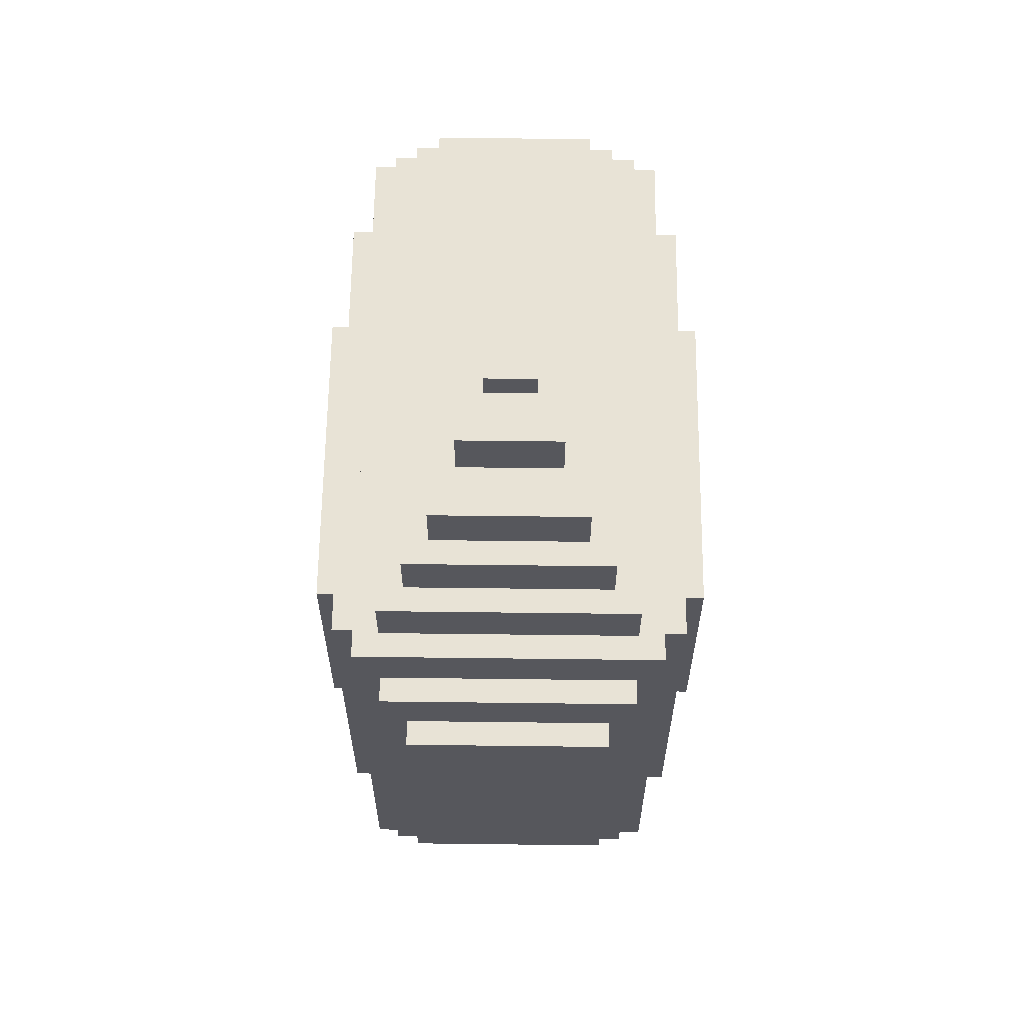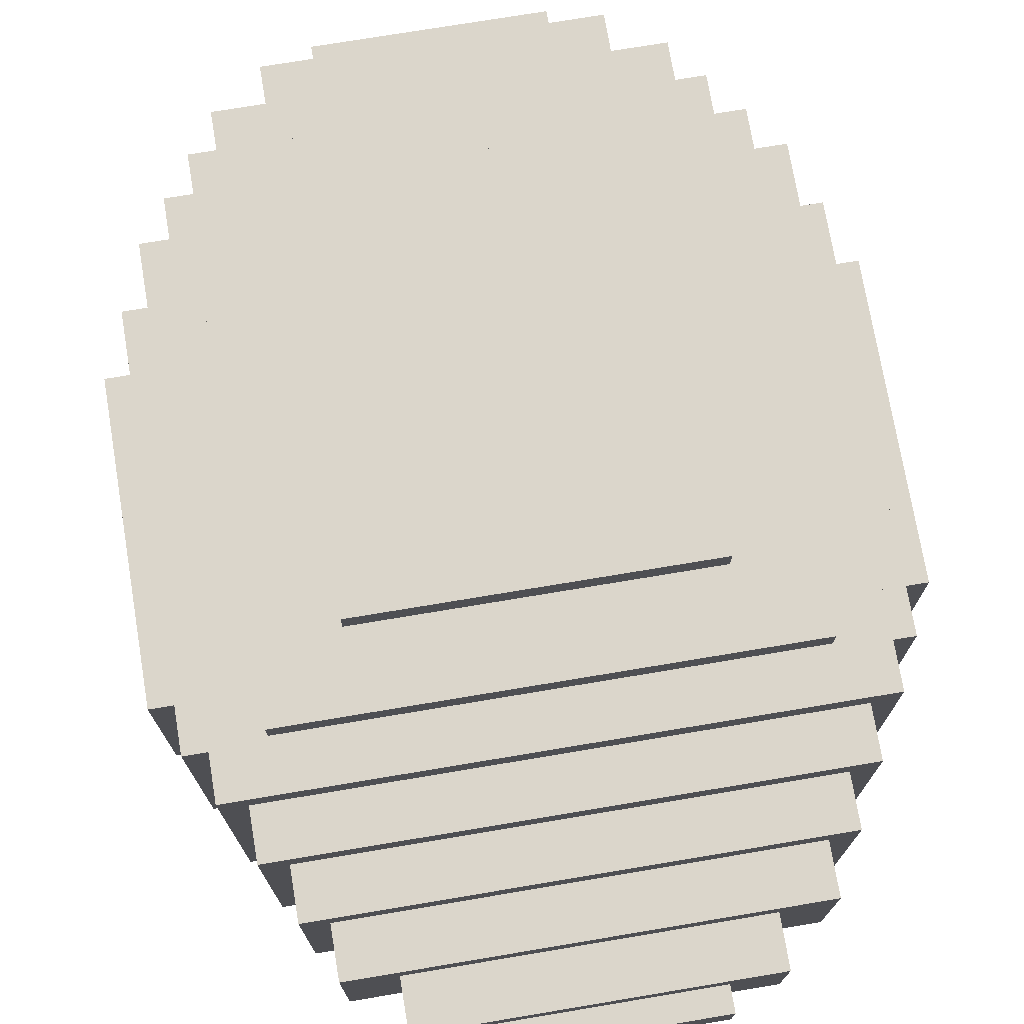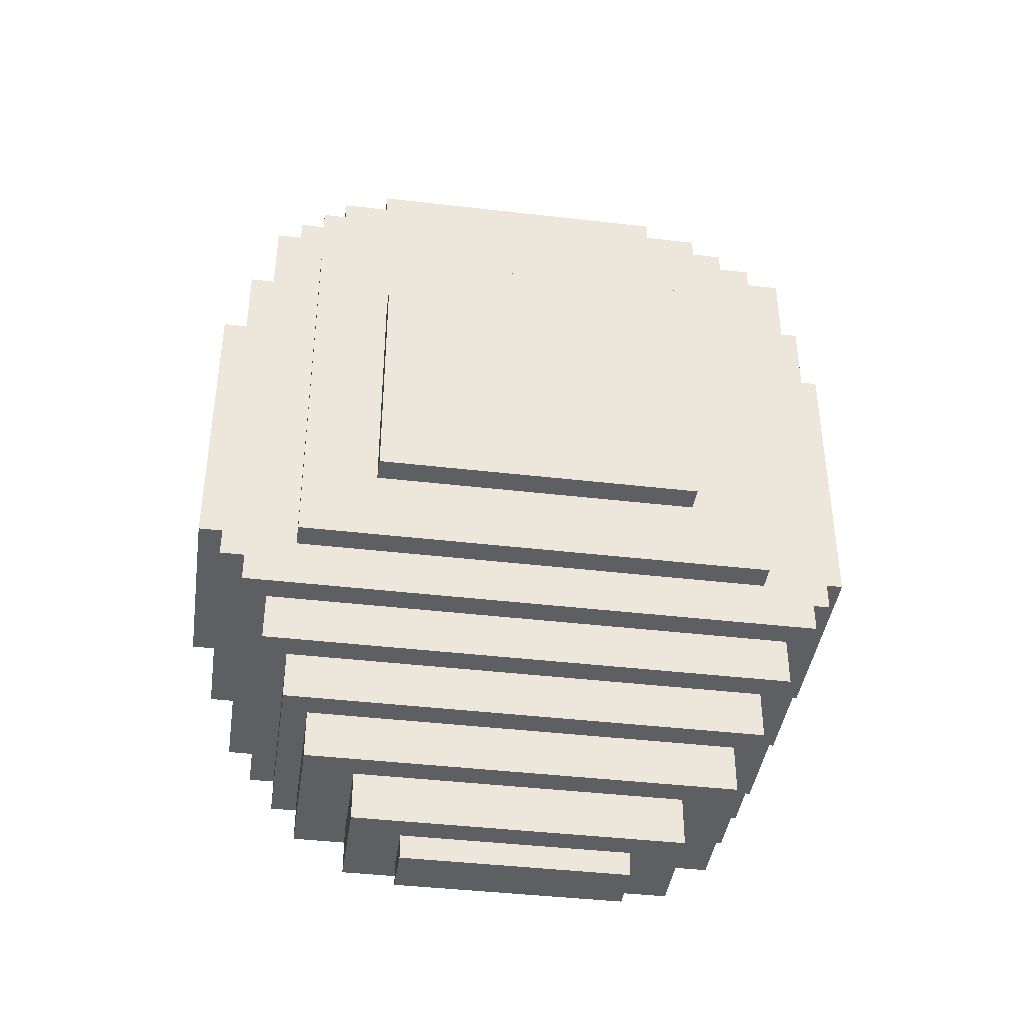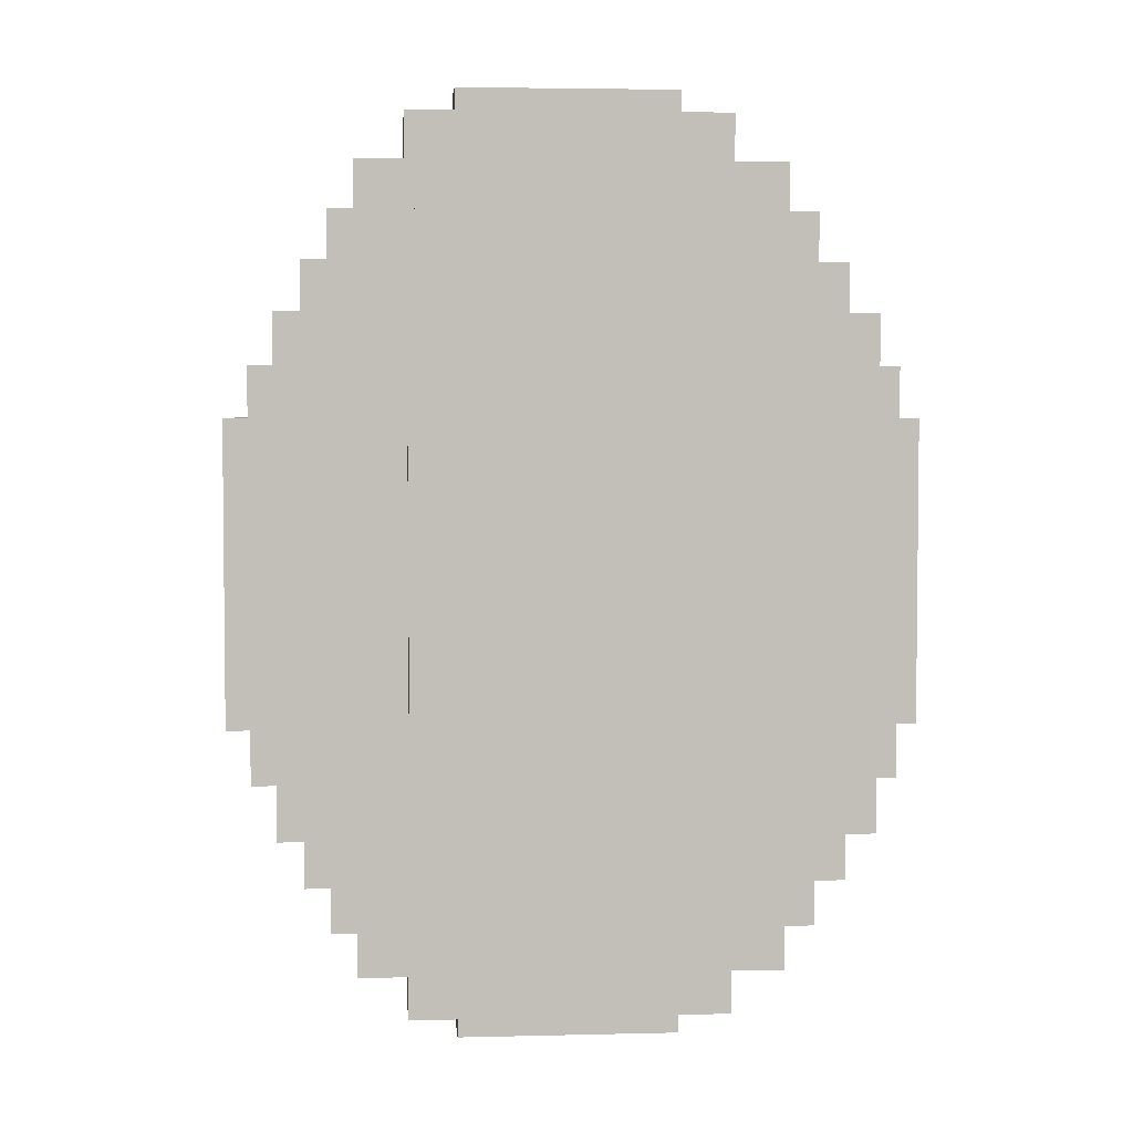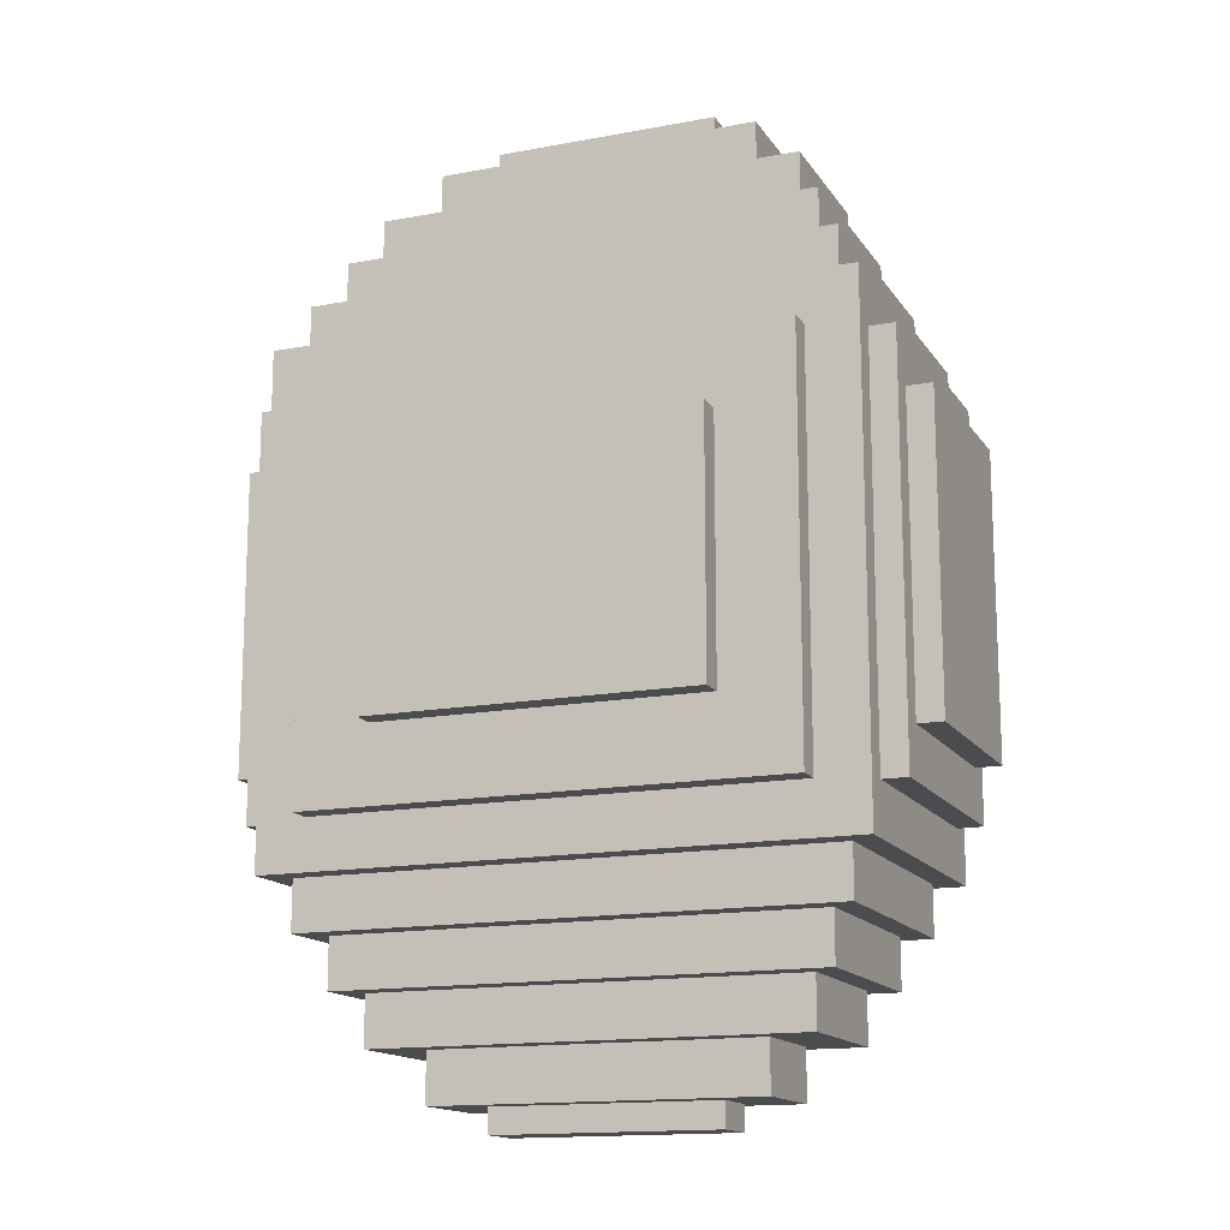
<metadata>
{"format":"obj","ext":"obj","renderer":"f3d","projection":"perspective","resolution":1024,"background":"white","views":[{"elev":62.5,"azim":90.7,"up":"+Z"},{"elev":73.6,"azim":170.5,"up":"+Y"},{"elev":-41.1,"azim":171.9,"up":"+Z"},{"elev":3.9,"azim":175.3,"up":"+Z"},{"elev":-14.9,"azim":22.0,"up":"+Z"}]}
</metadata>
<code>
v -20.5 10 4.5
v -20.5 10 -7.5
v -20.5 18 4.5
v -20.5 18 -7.5
v -19.5 9 6.5
v -19.5 9 -9.5
v -19.5 10 4.5
v -19.5 10 -7.5
v -19.5 18 4.5
v -19.5 18 -7.5
v -19.5 19 6.5
v -19.5 19 -9.5
v -18.5 8 8.5
v -18.5 8 -11.5
v -18.5 9 6.5
v -18.5 9 -9.5
v -18.5 19 6.5
v -18.5 19 -9.5
v -18.5 20 8.5
v -18.5 20 -11.5
v -17.5 9 10.5
v -17.5 9 8.5
v -17.5 9 -11.5
v -17.5 9 -13.5
v -17.5 19 10.5
v -17.5 19 8.5
v -17.5 19 -11.5
v -17.5 19 -13.5
v -16.5 7 6.5
v -16.5 7 -9.5
v -16.5 8 6.5
v -16.5 8 -9.5
v -16.5 10 12.5
v -16.5 10 10.5
v -16.5 10 -13.5
v -16.5 10 -15.5
v -16.5 18 12.5
v -16.5 18 10.5
v -16.5 18 -13.5
v -16.5 18 -15.5
v -16.5 20 6.5
v -16.5 20 -9.5
v -16.5 21 6.5
v -16.5 21 -9.5
v -15.5 11 14.5
v -15.5 11 12.5
v -15.5 11 -15.5
v -15.5 11 -17.5
v -15.5 17 14.5
v -15.5 17 12.5
v -15.5 17 -15.5
v -15.5 17 -17.5
v -13.5 6 3.5
v -13.5 6 -6.5
v -13.5 7 3.5
v -13.5 7 -6.5
v -13.5 12 16.5
v -13.5 12 14.5
v -13.5 12 -17.5
v -13.5 12 -19.5
v -13.5 16 16.5
v -13.5 16 14.5
v -13.5 16 -17.5
v -13.5 16 -19.5
v -13.5 21 3.5
v -13.5 21 -6.5
v -13.5 22 3.5
v -13.5 22 -6.5
v -11.5 13 17.5
v -11.5 13 16.5
v -11.5 13 -19.5
v -11.5 13 -20.5
v -11.5 15 17.5
v -11.5 15 16.5
v -11.5 15 -19.5
v -11.5 15 -20.5
v -2.5 13 17.5
v -2.5 13 16.5
v -2.5 13 -19.5
v -2.5 13 -20.5
v -2.5 15 17.5
v -2.5 15 16.5
v -2.5 15 -19.5
v -2.5 15 -20.5
v -0.5 6 3.5
v -0.5 6 -6.5
v -0.5 7 3.5
v -0.5 7 -6.5
v -0.5 12 16.5
v -0.5 12 14.5
v -0.5 12 -17.5
v -0.5 12 -19.5
v -0.5 16 16.5
v -0.5 16 14.5
v -0.5 16 -17.5
v -0.5 16 -19.5
v -0.5 21 3.5
v -0.5 21 -6.5
v -0.5 22 3.5
v -0.5 22 -6.5
v 1.5 11 14.5
v 1.5 11 12.5
v 1.5 11 -15.5
v 1.5 11 -17.5
v 1.5 17 14.5
v 1.5 17 12.5
v 1.5 17 -15.5
v 1.5 17 -17.5
v 2.5 7 6.5
v 2.5 7 -9.5
v 2.5 8 6.5
v 2.5 8 -9.5
v 2.5 10 12.5
v 2.5 10 10.5
v 2.5 10 -13.5
v 2.5 10 -15.5
v 2.5 18 12.5
v 2.5 18 10.5
v 2.5 18 -13.5
v 2.5 18 -15.5
v 2.5 20 6.5
v 2.5 20 -9.5
v 2.5 21 6.5
v 2.5 21 -9.5
v 3.5 9 10.5
v 3.5 9 8.5
v 3.5 9 -11.5
v 3.5 9 -13.5
v 3.5 19 10.5
v 3.5 19 8.5
v 3.5 19 -11.5
v 3.5 19 -13.5
v 4.5 8 8.5
v 4.5 8 -11.5
v 4.5 9 6.5
v 4.5 9 -9.5
v 4.5 19 6.5
v 4.5 19 -9.5
v 4.5 20 8.5
v 4.5 20 -11.5
v 5.5 9 6.5
v 5.5 9 -9.5
v 5.5 10 4.5
v 5.5 10 -7.5
v 5.5 18 4.5
v 5.5 18 -7.5
v 5.5 19 6.5
v 5.5 19 -9.5
v 6.5 10 4.5
v 6.5 10 -7.5
v 6.5 18 4.5
v 6.5 18 -7.5
v -11.5 13 17.5
v -11.5 15 17.5
v -2.5 13 17.5
v -2.5 15 17.5
v -13.5 12 16.5
v -13.5 16 16.5
v -11.5 13 16.5
v -11.5 15 16.5
v -2.5 13 16.5
v -2.5 15 16.5
v -0.5 12 16.5
v -0.5 16 16.5
v -15.5 11 14.5
v -15.5 17 14.5
v -13.5 12 14.5
v -13.5 16 14.5
v -0.5 12 14.5
v -0.5 16 14.5
v 1.5 11 14.5
v 1.5 17 14.5
v -16.5 10 12.5
v -16.5 18 12.5
v -15.5 11 12.5
v -15.5 17 12.5
v 1.5 11 12.5
v 1.5 17 12.5
v 2.5 10 12.5
v 2.5 18 12.5
v -17.5 9 10.5
v -17.5 19 10.5
v -16.5 10 10.5
v -16.5 18 10.5
v 2.5 10 10.5
v 2.5 18 10.5
v 3.5 9 10.5
v 3.5 19 10.5
v -18.5 8 8.5
v -18.5 20 8.5
v -17.5 9 8.5
v -17.5 19 8.5
v 3.5 9 8.5
v 3.5 19 8.5
v 4.5 8 8.5
v 4.5 20 8.5
v -19.5 9 6.5
v -19.5 19 6.5
v -18.5 9 6.5
v -18.5 19 6.5
v -16.5 7 6.5
v -16.5 8 6.5
v -16.5 20 6.5
v -16.5 21 6.5
v 2.5 7 6.5
v 2.5 8 6.5
v 2.5 20 6.5
v 2.5 21 6.5
v 4.5 9 6.5
v 4.5 19 6.5
v 5.5 9 6.5
v 5.5 19 6.5
v -20.5 10 4.5
v -20.5 18 4.5
v -19.5 10 4.5
v -19.5 18 4.5
v 5.5 10 4.5
v 5.5 18 4.5
v 6.5 10 4.5
v 6.5 18 4.5
v -13.5 6 3.5
v -13.5 7 3.5
v -13.5 21 3.5
v -13.5 22 3.5
v -0.5 6 3.5
v -0.5 7 3.5
v -0.5 21 3.5
v -0.5 22 3.5
v -13.5 6 -6.5
v -13.5 7 -6.5
v -13.5 21 -6.5
v -13.5 22 -6.5
v -0.5 6 -6.5
v -0.5 7 -6.5
v -0.5 21 -6.5
v -0.5 22 -6.5
v -20.5 10 -7.5
v -20.5 18 -7.5
v -19.5 10 -7.5
v -19.5 18 -7.5
v 5.5 10 -7.5
v 5.5 18 -7.5
v 6.5 10 -7.5
v 6.5 18 -7.5
v -19.5 9 -9.5
v -19.5 19 -9.5
v -18.5 9 -9.5
v -18.5 19 -9.5
v -16.5 7 -9.5
v -16.5 8 -9.5
v -16.5 20 -9.5
v -16.5 21 -9.5
v 2.5 7 -9.5
v 2.5 8 -9.5
v 2.5 20 -9.5
v 2.5 21 -9.5
v 4.5 9 -9.5
v 4.5 19 -9.5
v 5.5 9 -9.5
v 5.5 19 -9.5
v -18.5 8 -11.5
v -18.5 20 -11.5
v -17.5 9 -11.5
v -17.5 19 -11.5
v 3.5 9 -11.5
v 3.5 19 -11.5
v 4.5 8 -11.5
v 4.5 20 -11.5
v -17.5 9 -13.5
v -17.5 19 -13.5
v -16.5 10 -13.5
v -16.5 18 -13.5
v 2.5 10 -13.5
v 2.5 18 -13.5
v 3.5 9 -13.5
v 3.5 19 -13.5
v -16.5 10 -15.5
v -16.5 18 -15.5
v -15.5 11 -15.5
v -15.5 17 -15.5
v 1.5 11 -15.5
v 1.5 17 -15.5
v 2.5 10 -15.5
v 2.5 18 -15.5
v -15.5 11 -17.5
v -15.5 17 -17.5
v -13.5 12 -17.5
v -13.5 16 -17.5
v -0.5 12 -17.5
v -0.5 16 -17.5
v 1.5 11 -17.5
v 1.5 17 -17.5
v -13.5 12 -19.5
v -13.5 16 -19.5
v -11.5 13 -19.5
v -11.5 15 -19.5
v -2.5 13 -19.5
v -2.5 15 -19.5
v -0.5 12 -19.5
v -0.5 16 -19.5
v -11.5 13 -20.5
v -11.5 15 -20.5
v -2.5 13 -20.5
v -2.5 15 -20.5
v -13.5 6 3.5
v -0.5 6 3.5
v -13.5 6 -6.5
v -0.5 6 -6.5
v -16.5 7 6.5
v 2.5 7 6.5
v -13.5 7 3.5
v -0.5 7 3.5
v -13.5 7 -6.5
v -0.5 7 -6.5
v -16.5 7 -9.5
v 2.5 7 -9.5
v -18.5 8 8.5
v 4.5 8 8.5
v -16.5 8 6.5
v 2.5 8 6.5
v -16.5 8 -9.5
v 2.5 8 -9.5
v -18.5 8 -11.5
v 4.5 8 -11.5
v -17.5 9 10.5
v 3.5 9 10.5
v -17.5 9 8.5
v 3.5 9 8.5
v -19.5 9 6.5
v -18.5 9 6.5
v 4.5 9 6.5
v 5.5 9 6.5
v -19.5 9 -9.5
v -18.5 9 -9.5
v 4.5 9 -9.5
v 5.5 9 -9.5
v -17.5 9 -11.5
v 3.5 9 -11.5
v -17.5 9 -13.5
v 3.5 9 -13.5
v -16.5 10 12.5
v 2.5 10 12.5
v -16.5 10 10.5
v 2.5 10 10.5
v -20.5 10 4.5
v -19.5 10 4.5
v 5.5 10 4.5
v 6.5 10 4.5
v -20.5 10 -7.5
v -19.5 10 -7.5
v 5.5 10 -7.5
v 6.5 10 -7.5
v -16.5 10 -13.5
v 2.5 10 -13.5
v -16.5 10 -15.5
v 2.5 10 -15.5
v -15.5 11 14.5
v 1.5 11 14.5
v -15.5 11 12.5
v 1.5 11 12.5
v -15.5 11 -15.5
v 1.5 11 -15.5
v -15.5 11 -17.5
v 1.5 11 -17.5
v -13.5 12 16.5
v -0.5 12 16.5
v -13.5 12 14.5
v -0.5 12 14.5
v -13.5 12 -17.5
v -0.5 12 -17.5
v -13.5 12 -19.5
v -0.5 12 -19.5
v -11.5 13 17.5
v -2.5 13 17.5
v -11.5 13 16.5
v -2.5 13 16.5
v -11.5 13 -19.5
v -2.5 13 -19.5
v -11.5 13 -20.5
v -2.5 13 -20.5
v -11.5 15 17.5
v -2.5 15 17.5
v -11.5 15 16.5
v -2.5 15 16.5
v -11.5 15 -19.5
v -2.5 15 -19.5
v -11.5 15 -20.5
v -2.5 15 -20.5
v -13.5 16 16.5
v -0.5 16 16.5
v -13.5 16 14.5
v -0.5 16 14.5
v -13.5 16 -17.5
v -0.5 16 -17.5
v -13.5 16 -19.5
v -0.5 16 -19.5
v -15.5 17 14.5
v 1.5 17 14.5
v -15.5 17 12.5
v 1.5 17 12.5
v -15.5 17 -15.5
v 1.5 17 -15.5
v -15.5 17 -17.5
v 1.5 17 -17.5
v -16.5 18 12.5
v 2.5 18 12.5
v -16.5 18 10.5
v 2.5 18 10.5
v -20.5 18 4.5
v -19.5 18 4.5
v 5.5 18 4.5
v 6.5 18 4.5
v -20.5 18 -7.5
v -19.5 18 -7.5
v 5.5 18 -7.5
v 6.5 18 -7.5
v -16.5 18 -13.5
v 2.5 18 -13.5
v -16.5 18 -15.5
v 2.5 18 -15.5
v -17.5 19 10.5
v 3.5 19 10.5
v -17.5 19 8.5
v 3.5 19 8.5
v -19.5 19 6.5
v -18.5 19 6.5
v 4.5 19 6.5
v 5.5 19 6.5
v -19.5 19 -9.5
v -18.5 19 -9.5
v 4.5 19 -9.5
v 5.5 19 -9.5
v -17.5 19 -11.5
v 3.5 19 -11.5
v -17.5 19 -13.5
v 3.5 19 -13.5
v -18.5 20 8.5
v 4.5 20 8.5
v -16.5 20 6.5
v 2.5 20 6.5
v -16.5 20 -9.5
v 2.5 20 -9.5
v -18.5 20 -11.5
v 4.5 20 -11.5
v -16.5 21 6.5
v 2.5 21 6.5
v -13.5 21 3.5
v -0.5 21 3.5
v -13.5 21 -6.5
v -0.5 21 -6.5
v -16.5 21 -9.5
v 2.5 21 -9.5
v -13.5 22 3.5
v -0.5 22 3.5
v -13.5 22 -6.5
v -0.5 22 -6.5
f 3 2 1
f 4 2 3
f 7 6 5
f 8 6 7
f 9 7 5
f 10 6 8
f 11 9 5
f 11 10 9
f 12 6 10
f 12 10 11
f 15 14 13
f 16 14 15
f 17 15 13
f 18 14 16
f 19 17 13
f 19 18 17
f 20 14 18
f 20 18 19
f 25 22 21
f 26 22 25
f 27 24 23
f 28 24 27
f 31 30 29
f 32 30 31
f 37 34 33
f 38 34 37
f 39 36 35
f 40 36 39
f 43 42 41
f 44 42 43
f 49 46 45
f 50 46 49
f 51 48 47
f 52 48 51
f 55 54 53
f 56 54 55
f 61 58 57
f 62 58 61
f 63 60 59
f 64 60 63
f 67 66 65
f 68 66 67
f 73 70 69
f 74 70 73
f 75 72 71
f 76 72 75
f 77 78 81
f 81 78 82
f 79 80 83
f 83 80 84
f 85 86 87
f 87 86 88
f 89 90 93
f 93 90 94
f 91 92 95
f 95 92 96
f 97 98 99
f 99 98 100
f 101 102 105
f 105 102 106
f 103 104 107
f 107 104 108
f 109 110 111
f 111 110 112
f 113 114 117
f 117 114 118
f 115 116 119
f 119 116 120
f 121 122 123
f 123 122 124
f 125 126 129
f 129 126 130
f 127 128 131
f 131 128 132
f 133 134 135
f 135 134 136
f 133 135 137
f 136 134 138
f 133 137 139
f 137 138 139
f 138 134 140
f 139 138 140
f 141 142 143
f 143 142 144
f 141 143 145
f 144 142 146
f 141 145 147
f 145 146 147
f 146 142 148
f 147 146 148
f 149 150 151
f 151 150 152
f 155 154 153
f 156 154 155
f 159 158 157
f 160 158 159
f 161 159 157
f 162 158 160
f 163 161 157
f 163 162 161
f 164 158 162
f 164 162 163
f 167 166 165
f 168 166 167
f 169 167 165
f 170 166 168
f 171 169 165
f 171 170 169
f 172 166 170
f 172 170 171
f 175 174 173
f 176 174 175
f 177 175 173
f 178 174 176
f 179 177 173
f 179 178 177
f 180 174 178
f 180 178 179
f 183 182 181
f 184 182 183
f 185 183 181
f 186 182 184
f 187 185 181
f 187 186 185
f 188 182 186
f 188 186 187
f 191 190 189
f 192 190 191
f 193 191 189
f 194 190 192
f 195 193 189
f 195 194 193
f 196 190 194
f 196 194 195
f 199 198 197
f 200 198 199
f 205 202 201
f 206 202 205
f 207 204 203
f 208 204 207
f 211 210 209
f 212 210 211
f 215 214 213
f 216 214 215
f 219 218 217
f 220 218 219
f 225 222 221
f 226 222 225
f 227 224 223
f 228 224 227
f 229 230 233
f 233 230 234
f 231 232 235
f 235 232 236
f 237 238 239
f 239 238 240
f 241 242 243
f 243 242 244
f 245 246 247
f 247 246 248
f 249 250 253
f 253 250 254
f 251 252 255
f 255 252 256
f 257 258 259
f 259 258 260
f 261 262 263
f 263 262 264
f 261 263 265
f 264 262 266
f 261 265 267
f 265 266 267
f 266 262 268
f 267 266 268
f 269 270 271
f 271 270 272
f 269 271 273
f 272 270 274
f 269 273 275
f 273 274 275
f 274 270 276
f 275 274 276
f 277 278 279
f 279 278 280
f 277 279 281
f 280 278 282
f 277 281 283
f 281 282 283
f 282 278 284
f 283 282 284
f 285 286 287
f 287 286 288
f 285 287 289
f 288 286 290
f 285 289 291
f 289 290 291
f 290 286 292
f 291 290 292
f 293 294 295
f 295 294 296
f 293 295 297
f 296 294 298
f 293 297 299
f 297 298 299
f 298 294 300
f 299 298 300
f 301 302 303
f 303 302 304
f 307 306 305
f 308 306 307
f 311 310 309
f 312 310 311
f 313 311 309
f 314 310 312
f 315 313 309
f 315 314 313
f 316 310 314
f 316 314 315
f 319 318 317
f 320 318 319
f 321 319 317
f 322 318 320
f 323 321 317
f 323 322 321
f 324 318 322
f 324 322 323
f 327 326 325
f 328 326 327
f 333 330 329
f 334 330 333
f 335 332 331
f 336 332 335
f 339 338 337
f 340 338 339
f 343 342 341
f 344 342 343
f 349 346 345
f 350 346 349
f 351 348 347
f 352 348 351
f 355 354 353
f 356 354 355
f 359 358 357
f 360 358 359
f 363 362 361
f 364 362 363
f 367 366 365
f 368 366 367
f 371 370 369
f 372 370 371
f 375 374 373
f 376 374 375
f 379 378 377
f 380 378 379
f 381 382 383
f 383 382 384
f 385 386 387
f 387 386 388
f 389 390 391
f 391 390 392
f 393 394 395
f 395 394 396
f 397 398 399
f 399 398 400
f 401 402 403
f 403 402 404
f 405 406 407
f 407 406 408
f 409 410 413
f 413 410 414
f 411 412 415
f 415 412 416
f 417 418 419
f 419 418 420
f 421 422 423
f 423 422 424
f 425 426 429
f 429 426 430
f 427 428 431
f 431 428 432
f 433 434 435
f 435 434 436
f 437 438 439
f 439 438 440
f 437 439 441
f 440 438 442
f 437 441 443
f 441 442 443
f 442 438 444
f 443 442 444
f 445 446 447
f 447 446 448
f 445 447 449
f 448 446 450
f 445 449 451
f 449 450 451
f 450 446 452
f 451 450 452
f 453 454 455
f 455 454 456

</code>
